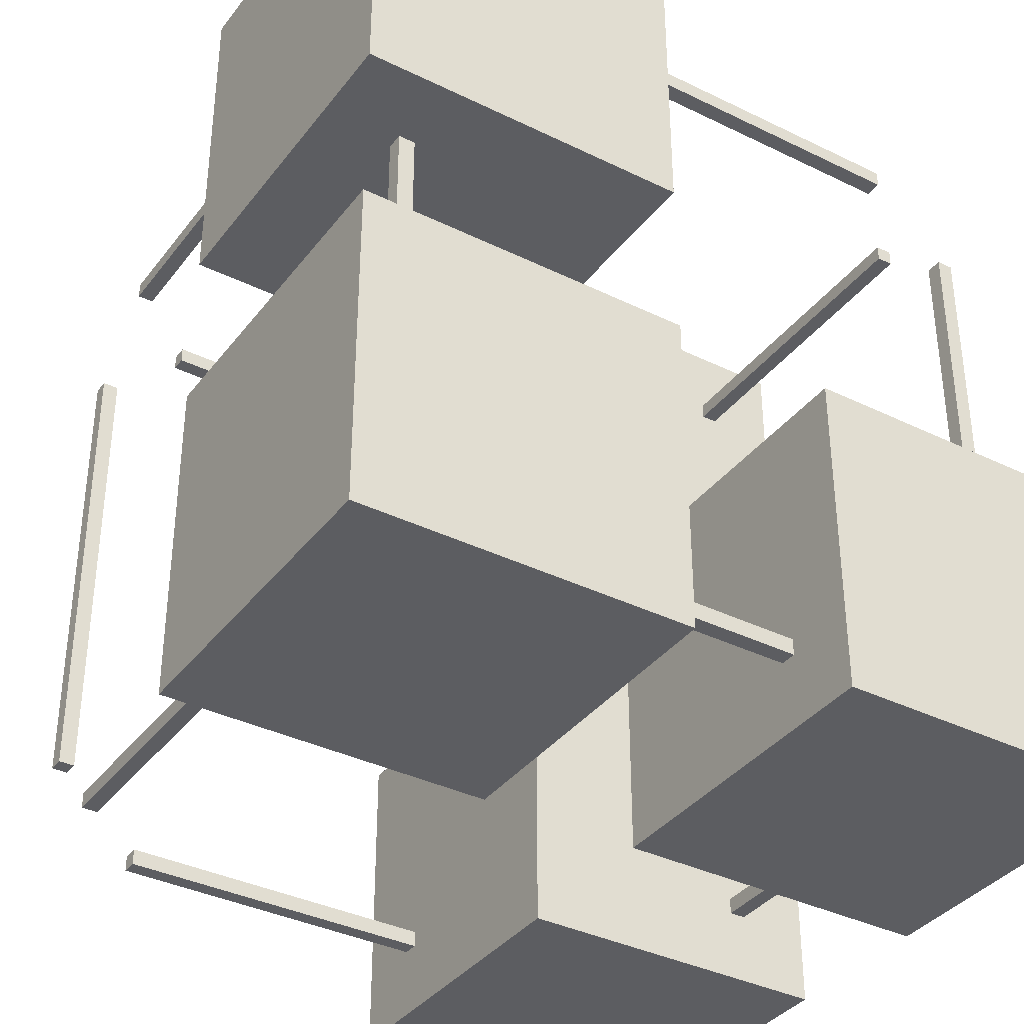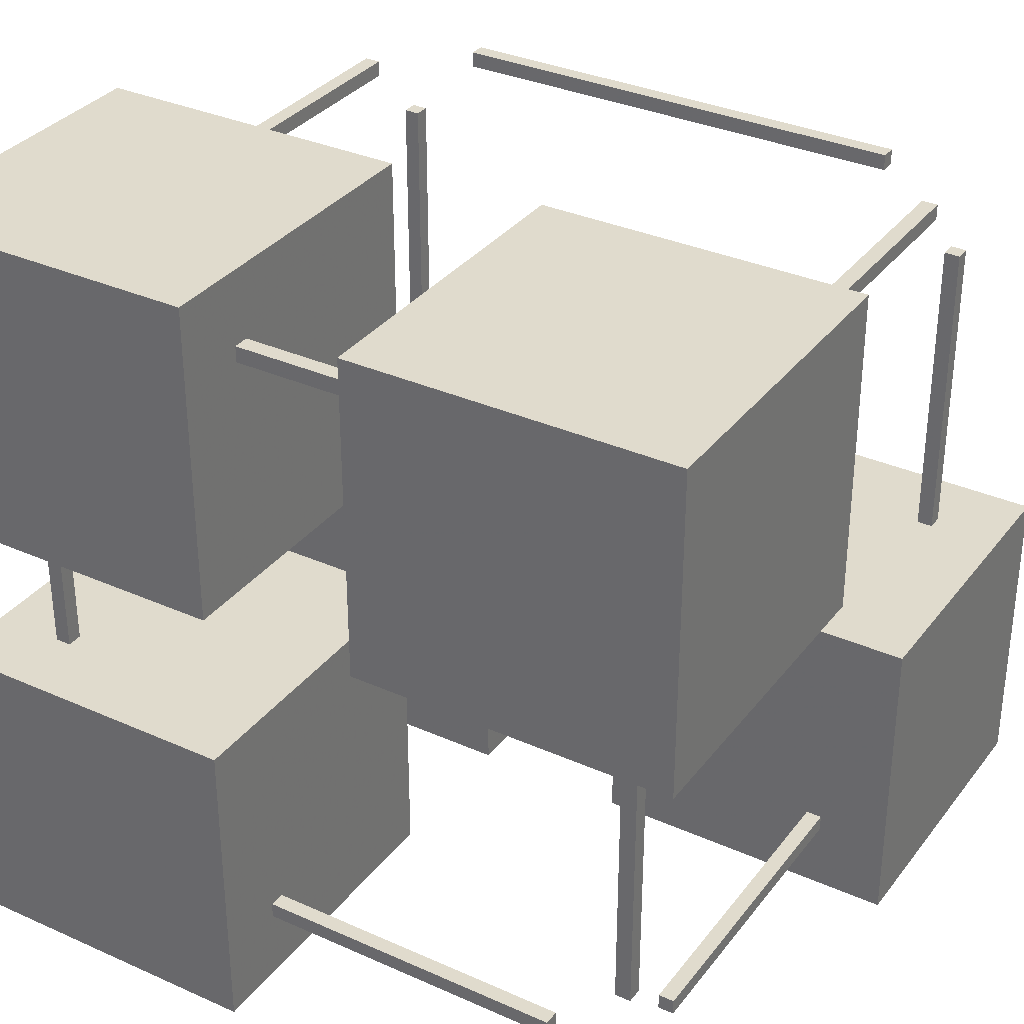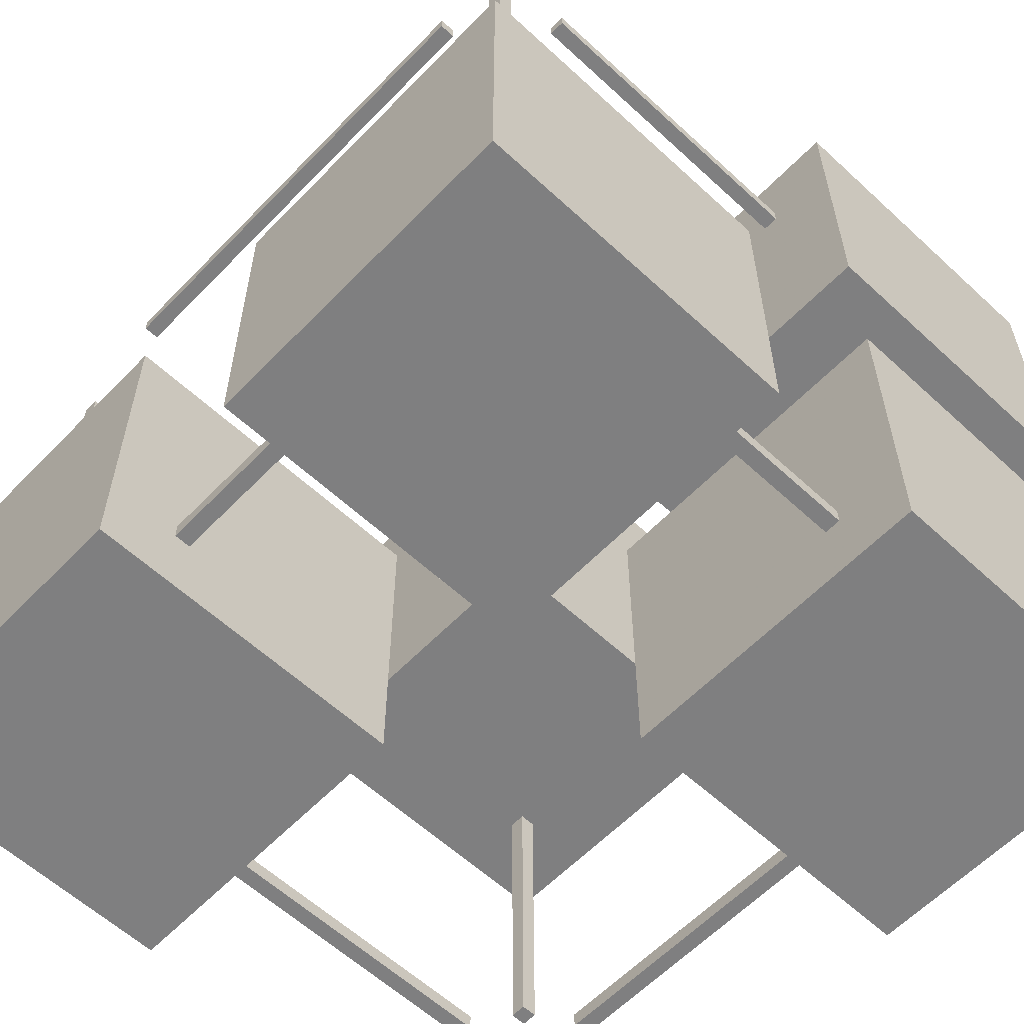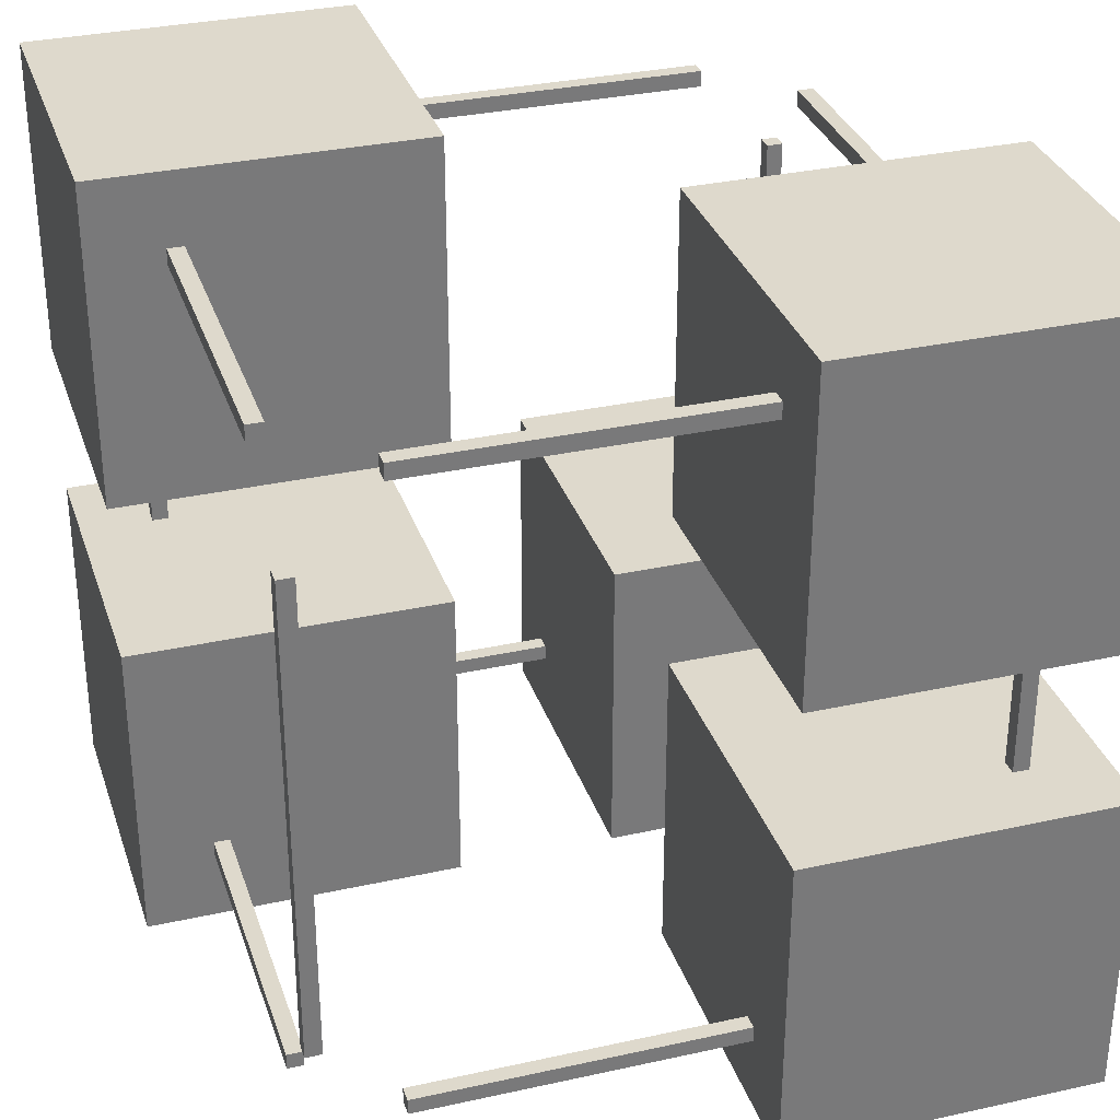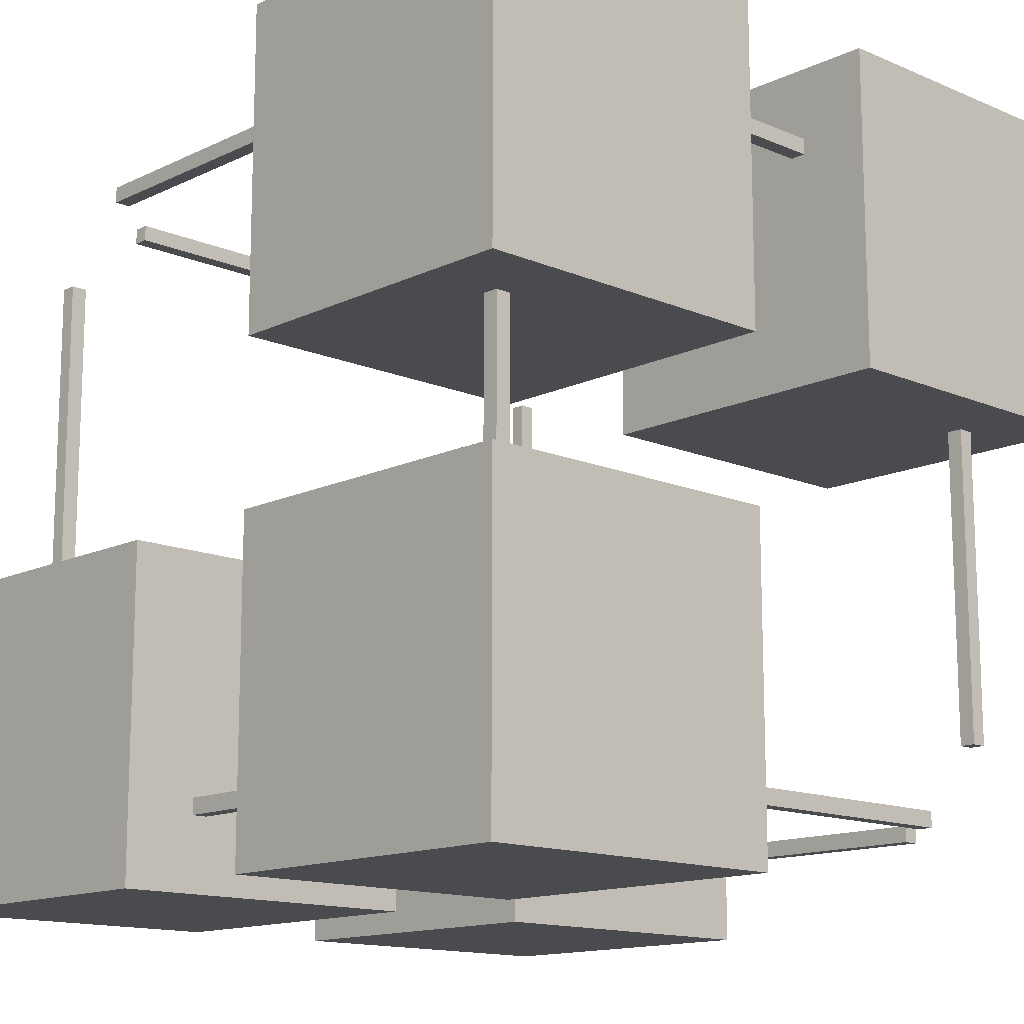
<metadata>
{"format":"obj","ext":"obj","renderer":"f3d","projection":"perspective","resolution":1024,"background":"white","views":[{"elev":-36.7,"azim":57.5,"up":"+Y"},{"elev":33.3,"azim":121.5,"up":"+Z"},{"elev":-59.7,"azim":-43.5,"up":"+Z"},{"elev":32.2,"azim":-17.2,"up":"+Y"},{"elev":-13.9,"azim":46.6,"up":"+Z"}]}
</metadata>
<code>
g BaseObj37
v -1.5 1.95 -1.95
v -1.5 1.95 -2.05
v -1.5 2.05 -1.95
v -1.5 2.05 -2.05
v 1.5 2.05 -1.95
v 1.5 2.05 -2.05
v 1.5 1.95 -1.95
v 1.5 1.95 -2.05
v -1.5 2.05 -1.95
v -1.5 2.05 -2.05
v 1.5 2.05 -1.95
v 1.5 2.05 -2.05
v 1.5 1.95 -1.95
v -1.5 1.95 -1.95
v -1.5 1.95 -2.05
v 1.5 1.95 -2.05
v -1.5 1.95 -2.05
v -1.5 2.05 -2.05
v 1.5 2.05 -2.05
v 1.5 1.95 -2.05
v 1.5 1.95 -1.95
v 1.5 2.05 -1.95
v -1.5 2.05 -1.95
v -1.5 1.95 -1.95
v -1.5 -2.05 -1.95
v -1.5 -2.05 -2.05
v -1.5 -1.95 -1.95
v -1.5 -1.95 -2.05
v 1.5 -1.95 -1.95
v 1.5 -1.95 -2.05
v 1.5 -2.05 -1.95
v 1.5 -2.05 -2.05
v -1.5 -1.95 -1.95
v -1.5 -1.95 -2.05
v 1.5 -1.95 -1.95
v 1.5 -1.95 -2.05
v 1.5 -2.05 -1.95
v -1.5 -2.05 -1.95
v -1.5 -2.05 -2.05
v 1.5 -2.05 -2.05
v -1.5 -2.05 -2.05
v -1.5 -1.95 -2.05
v 1.5 -1.95 -2.05
v 1.5 -2.05 -2.05
v 1.5 -2.05 -1.95
v 1.5 -1.95 -1.95
v -1.5 -1.95 -1.95
v -1.5 -2.05 -1.95
v -1.5 -2.05 2.05
v -1.5 -2.05 1.95
v -1.5 -1.95 2.05
v -1.5 -1.95 1.95
v 1.5 -1.95 2.05
v 1.5 -1.95 1.95
v 1.5 -2.05 2.05
v 1.5 -2.05 1.95
v -1.5 -1.95 2.05
v -1.5 -1.95 1.95
v 1.5 -1.95 2.05
v 1.5 -1.95 1.95
v 1.5 -2.05 2.05
v -1.5 -2.05 2.05
v -1.5 -2.05 1.95
v 1.5 -2.05 1.95
v -1.5 -2.05 1.95
v -1.5 -1.95 1.95
v 1.5 -1.95 1.95
v 1.5 -2.05 1.95
v 1.5 -2.05 2.05
v 1.5 -1.95 2.05
v -1.5 -1.95 2.05
v -1.5 -2.05 2.05
v -1.5 1.95 2.05
v -1.5 1.95 1.95
v -1.5 2.05 2.05
v -1.5 2.05 1.95
v 1.5 2.05 2.05
v 1.5 2.05 1.95
v 1.5 1.95 2.05
v 1.5 1.95 1.95
v -1.5 2.05 2.05
v -1.5 2.05 1.95
v 1.5 2.05 2.05
v 1.5 2.05 1.95
v 1.5 1.95 2.05
v -1.5 1.95 2.05
v -1.5 1.95 1.95
v 1.5 1.95 1.95
v -1.5 1.95 1.95
v -1.5 2.05 1.95
v 1.5 2.05 1.95
v 1.5 1.95 1.95
v 1.5 1.95 2.05
v 1.5 2.05 2.05
v -1.5 2.05 2.05
v -1.5 1.95 2.05
v 1.95 1.5 -1.95
v 1.95 1.5 -2.05
v 2.05 1.5 -1.95
v 2.05 1.5 -2.05
v 2.05 -1.5 -1.95
v 2.05 -1.5 -2.05
v 1.95 -1.5 -1.95
v 1.95 -1.5 -2.05
v 2.05 1.5 -1.95
v 2.05 1.5 -2.05
v 2.05 -1.5 -1.95
v 2.05 -1.5 -2.05
v 1.95 -1.5 -1.95
v 1.95 1.5 -1.95
v 1.95 1.5 -2.05
v 1.95 -1.5 -2.05
v 1.95 1.5 -2.05
v 2.05 1.5 -2.05
v 2.05 -1.5 -2.05
v 1.95 -1.5 -2.05
v 1.95 -1.5 -1.95
v 2.05 -1.5 -1.95
v 2.05 1.5 -1.95
v 1.95 1.5 -1.95
v -2.05 1.5 -1.95
v -2.05 1.5 -2.05
v -1.95 1.5 -1.95
v -1.95 1.5 -2.05
v -1.95 -1.5 -1.95
v -1.95 -1.5 -2.05
v -2.05 -1.5 -1.95
v -2.05 -1.5 -2.05
v -1.95 1.5 -1.95
v -1.95 1.5 -2.05
v -1.95 -1.5 -1.95
v -1.95 -1.5 -2.05
v -2.05 -1.5 -1.95
v -2.05 1.5 -1.95
v -2.05 1.5 -2.05
v -2.05 -1.5 -2.05
v -2.05 1.5 -2.05
v -1.95 1.5 -2.05
v -1.95 -1.5 -2.05
v -2.05 -1.5 -2.05
v -2.05 -1.5 -1.95
v -1.95 -1.5 -1.95
v -1.95 1.5 -1.95
v -2.05 1.5 -1.95
v -2.05 1.5 2.05
v -2.05 1.5 1.95
v -1.95 1.5 2.05
v -1.95 1.5 1.95
v -1.95 -1.5 2.05
v -1.95 -1.5 1.95
v -2.05 -1.5 2.05
v -2.05 -1.5 1.95
v -1.95 1.5 2.05
v -1.95 1.5 1.95
v -1.95 -1.5 2.05
v -1.95 -1.5 1.95
v -2.05 -1.5 2.05
v -2.05 1.5 2.05
v -2.05 1.5 1.95
v -2.05 -1.5 1.95
v -2.05 1.5 1.95
v -1.95 1.5 1.95
v -1.95 -1.5 1.95
v -2.05 -1.5 1.95
v -2.05 -1.5 2.05
v -1.95 -1.5 2.05
v -1.95 1.5 2.05
v -2.05 1.5 2.05
v 1.95 1.5 2.05
v 1.95 1.5 1.95
v 2.05 1.5 2.05
v 2.05 1.5 1.95
v 2.05 -1.5 2.05
v 2.05 -1.5 1.95
v 1.95 -1.5 2.05
v 1.95 -1.5 1.95
v 2.05 1.5 2.05
v 2.05 1.5 1.95
v 2.05 -1.5 2.05
v 2.05 -1.5 1.95
v 1.95 -1.5 2.05
v 1.95 1.5 2.05
v 1.95 1.5 1.95
v 1.95 -1.5 1.95
v 1.95 1.5 1.95
v 2.05 1.5 1.95
v 2.05 -1.5 1.95
v 1.95 -1.5 1.95
v 1.95 -1.5 2.05
v 2.05 -1.5 2.05
v 2.05 1.5 2.05
v 1.95 1.5 2.05
v 2.05 1.95 1.5
v 1.95 1.95 1.5
v 2.05 2.05 1.5
v 1.95 2.05 1.5
v 2.05 2.05 -1.5
v 1.95 2.05 -1.5
v 2.05 1.95 -1.5
v 1.95 1.95 -1.5
v 2.05 2.05 1.5
v 1.95 2.05 1.5
v 2.05 2.05 -1.5
v 1.95 2.05 -1.5
v 2.05 1.95 -1.5
v 2.05 1.95 1.5
v 1.95 1.95 1.5
v 1.95 1.95 -1.5
v 1.95 1.95 1.5
v 1.95 2.05 1.5
v 1.95 2.05 -1.5
v 1.95 1.95 -1.5
v 2.05 1.95 -1.5
v 2.05 2.05 -1.5
v 2.05 2.05 1.5
v 2.05 1.95 1.5
v 2.05 -2.05 1.5
v 1.95 -2.05 1.5
v 2.05 -1.95 1.5
v 1.95 -1.95 1.5
v 2.05 -1.95 -1.5
v 1.95 -1.95 -1.5
v 2.05 -2.05 -1.5
v 1.95 -2.05 -1.5
v 2.05 -1.95 1.5
v 1.95 -1.95 1.5
v 2.05 -1.95 -1.5
v 1.95 -1.95 -1.5
v 2.05 -2.05 -1.5
v 2.05 -2.05 1.5
v 1.95 -2.05 1.5
v 1.95 -2.05 -1.5
v 1.95 -2.05 1.5
v 1.95 -1.95 1.5
v 1.95 -1.95 -1.5
v 1.95 -2.05 -1.5
v 2.05 -2.05 -1.5
v 2.05 -1.95 -1.5
v 2.05 -1.95 1.5
v 2.05 -2.05 1.5
v -1.95 -2.05 1.5
v -2.05 -2.05 1.5
v -1.95 -1.95 1.5
v -2.05 -1.95 1.5
v -1.95 -1.95 -1.5
v -2.05 -1.95 -1.5
v -1.95 -2.05 -1.5
v -2.05 -2.05 -1.5
v -1.95 -1.95 1.5
v -2.05 -1.95 1.5
v -1.95 -1.95 -1.5
v -2.05 -1.95 -1.5
v -1.95 -2.05 -1.5
v -1.95 -2.05 1.5
v -2.05 -2.05 1.5
v -2.05 -2.05 -1.5
v -2.05 -2.05 1.5
v -2.05 -1.95 1.5
v -2.05 -1.95 -1.5
v -2.05 -2.05 -1.5
v -1.95 -2.05 -1.5
v -1.95 -1.95 -1.5
v -1.95 -1.95 1.5
v -1.95 -2.05 1.5
v -1.95 1.95 1.5
v -2.05 1.95 1.5
v -1.95 2.05 1.5
v -2.05 2.05 1.5
v -1.95 2.05 -1.5
v -2.05 2.05 -1.5
v -1.95 1.95 -1.5
v -2.05 1.95 -1.5
v -1.95 2.05 1.5
v -2.05 2.05 1.5
v -1.95 2.05 -1.5
v -2.05 2.05 -1.5
v -1.95 1.95 -1.5
v -1.95 1.95 1.5
v -2.05 1.95 1.5
v -2.05 1.95 -1.5
v -2.05 1.95 1.5
v -2.05 2.05 1.5
v -2.05 2.05 -1.5
v -2.05 1.95 -1.5
v -1.95 1.95 -1.5
v -1.95 2.05 -1.5
v -1.95 2.05 1.5
v -1.95 1.95 1.5
v -0.5 -2.5 -0.5
v -2.5 -2.5 -0.5
v -0.5 -0.5 -0.5
v -2.5 -0.5 -0.5
v -0.5 -0.5 -2.5
v -2.5 -0.5 -2.5
v -0.5 -2.5 -2.5
v -2.5 -2.5 -2.5
v -0.5 -0.5 -0.5
v -2.5 -0.5 -0.5
v -0.5 -0.5 -2.5
v -2.5 -0.5 -2.5
v -0.5 -2.5 -2.5
v -0.5 -2.5 -0.5
v -2.5 -2.5 -0.5
v -2.5 -2.5 -2.5
v -2.5 -2.5 -0.5
v -2.5 -0.5 -0.5
v -2.5 -0.5 -2.5
v -2.5 -2.5 -2.5
v -0.5 -2.5 -2.5
v -0.5 -0.5 -2.5
v -0.5 -0.5 -0.5
v -0.5 -2.5 -0.5
v -0.5 0.5 -0.5
v -2.5 0.5 -0.5
v -0.5 2.5 -0.5
v -2.5 2.5 -0.5
v -0.5 2.5 -2.5
v -2.5 2.5 -2.5
v -0.5 0.5 -2.5
v -2.5 0.5 -2.5
v -0.5 2.5 -0.5
v -2.5 2.5 -0.5
v -0.5 2.5 -2.5
v -2.5 2.5 -2.5
v -0.5 0.5 -2.5
v -0.5 0.5 -0.5
v -2.5 0.5 -0.5
v -2.5 0.5 -2.5
v -2.5 0.5 -0.5
v -2.5 2.5 -0.5
v -2.5 2.5 -2.5
v -2.5 0.5 -2.5
v -0.5 0.5 -2.5
v -0.5 2.5 -2.5
v -0.5 2.5 -0.5
v -0.5 0.5 -0.5
v 2.5 -2.5 -0.5
v 0.5 -2.5 -0.5
v 2.5 -0.5 -0.5
v 0.5 -0.5 -0.5
v 2.5 -0.5 -2.5
v 0.5 -0.5 -2.5
v 2.5 -2.5 -2.5
v 0.5 -2.5 -2.5
v 2.5 -0.5 -0.5
v 0.5 -0.5 -0.5
v 2.5 -0.5 -2.5
v 0.5 -0.5 -2.5
v 2.5 -2.5 -2.5
v 2.5 -2.5 -0.5
v 0.5 -2.5 -0.5
v 0.5 -2.5 -2.5
v 0.5 -2.5 -0.5
v 0.5 -0.5 -0.5
v 0.5 -0.5 -2.5
v 0.5 -2.5 -2.5
v 2.5 -2.5 -2.5
v 2.5 -0.5 -2.5
v 2.5 -0.5 -0.5
v 2.5 -2.5 -0.5
v 2.5 -2.5 2.5
v 0.5 -2.5 2.5
v 2.5 -0.5 2.5
v 0.5 -0.5 2.5
v 2.5 -0.5 0.5
v 0.5 -0.5 0.5
v 2.5 -2.5 0.5
v 0.5 -2.5 0.5
v 2.5 -0.5 2.5
v 0.5 -0.5 2.5
v 2.5 -0.5 0.5
v 0.5 -0.5 0.5
v 2.5 -2.5 0.5
v 2.5 -2.5 2.5
v 0.5 -2.5 2.5
v 0.5 -2.5 0.5
v 0.5 -2.5 2.5
v 0.5 -0.5 2.5
v 0.5 -0.5 0.5
v 0.5 -2.5 0.5
v 2.5 -2.5 0.5
v 2.5 -0.5 0.5
v 2.5 -0.5 2.5
v 2.5 -2.5 2.5
v 2.5 0.5 2.5
v 0.5 0.5 2.5
v 2.5 2.5 2.5
v 0.5 2.5 2.5
v 2.5 2.5 0.5
v 0.5 2.5 0.5
v 2.5 0.5 0.5
v 0.5 0.5 0.5
v 2.5 2.5 2.5
v 0.5 2.5 2.5
v 2.5 2.5 0.5
v 0.5 2.5 0.5
v 2.5 0.5 0.5
v 2.5 0.5 2.5
v 0.5 0.5 2.5
v 0.5 0.5 0.5
v 0.5 0.5 2.5
v 0.5 2.5 2.5
v 0.5 2.5 0.5
v 0.5 0.5 0.5
v 2.5 0.5 0.5
v 2.5 2.5 0.5
v 2.5 2.5 2.5
v 2.5 0.5 2.5
f 1 3 4
f 1 4 2
f 9 5 6
f 9 6 10
f 11 7 8
f 11 8 12
f 13 14 15
f 13 15 16
f 17 18 19
f 17 19 20
f 21 22 23
f 21 23 24
f 25 27 28
f 25 28 26
f 33 29 30
f 33 30 34
f 35 31 32
f 35 32 36
f 37 38 39
f 37 39 40
f 41 42 43
f 41 43 44
f 45 46 47
f 45 47 48
f 49 51 52
f 49 52 50
f 57 53 54
f 57 54 58
f 59 55 56
f 59 56 60
f 61 62 63
f 61 63 64
f 65 66 67
f 65 67 68
f 69 70 71
f 69 71 72
f 73 75 76
f 73 76 74
f 81 77 78
f 81 78 82
f 83 79 80
f 83 80 84
f 85 86 87
f 85 87 88
f 89 90 91
f 89 91 92
f 93 94 95
f 93 95 96
f 97 99 100
f 97 100 98
f 105 101 102
f 105 102 106
f 107 103 104
f 107 104 108
f 109 110 111
f 109 111 112
f 113 114 115
f 113 115 116
f 117 118 119
f 117 119 120
f 121 123 124
f 121 124 122
f 129 125 126
f 129 126 130
f 131 127 128
f 131 128 132
f 133 134 135
f 133 135 136
f 137 138 139
f 137 139 140
f 141 142 143
f 141 143 144
f 145 147 148
f 145 148 146
f 153 149 150
f 153 150 154
f 155 151 152
f 155 152 156
f 157 158 159
f 157 159 160
f 161 162 163
f 161 163 164
f 165 166 167
f 165 167 168
f 169 171 172
f 169 172 170
f 177 173 174
f 177 174 178
f 179 175 176
f 179 176 180
f 181 182 183
f 181 183 184
f 185 186 187
f 185 187 188
f 189 190 191
f 189 191 192
f 193 195 196
f 193 196 194
f 201 197 198
f 201 198 202
f 203 199 200
f 203 200 204
f 205 206 207
f 205 207 208
f 209 210 211
f 209 211 212
f 213 214 215
f 213 215 216
f 217 219 220
f 217 220 218
f 225 221 222
f 225 222 226
f 227 223 224
f 227 224 228
f 229 230 231
f 229 231 232
f 233 234 235
f 233 235 236
f 237 238 239
f 237 239 240
f 241 243 244
f 241 244 242
f 249 245 246
f 249 246 250
f 251 247 248
f 251 248 252
f 253 254 255
f 253 255 256
f 257 258 259
f 257 259 260
f 261 262 263
f 261 263 264
f 265 267 268
f 265 268 266
f 273 269 270
f 273 270 274
f 275 271 272
f 275 272 276
f 277 278 279
f 277 279 280
f 281 282 283
f 281 283 284
f 285 286 287
f 285 287 288
f 289 291 292
f 289 292 290
f 297 293 294
f 297 294 298
f 299 295 296
f 299 296 300
f 301 302 303
f 301 303 304
f 305 306 307
f 305 307 308
f 309 310 311
f 309 311 312
f 313 315 316
f 313 316 314
f 321 317 318
f 321 318 322
f 323 319 320
f 323 320 324
f 325 326 327
f 325 327 328
f 329 330 331
f 329 331 332
f 333 334 335
f 333 335 336
f 337 339 340
f 337 340 338
f 345 341 342
f 345 342 346
f 347 343 344
f 347 344 348
f 349 350 351
f 349 351 352
f 353 354 355
f 353 355 356
f 357 358 359
f 357 359 360
f 361 363 364
f 361 364 362
f 369 365 366
f 369 366 370
f 371 367 368
f 371 368 372
f 373 374 375
f 373 375 376
f 377 378 379
f 377 379 380
f 381 382 383
f 381 383 384
f 385 387 388
f 385 388 386
f 393 389 390
f 393 390 394
f 395 391 392
f 395 392 396
f 397 398 399
f 397 399 400
f 401 402 403
f 401 403 404
f 405 406 407
f 405 407 408

</code>
